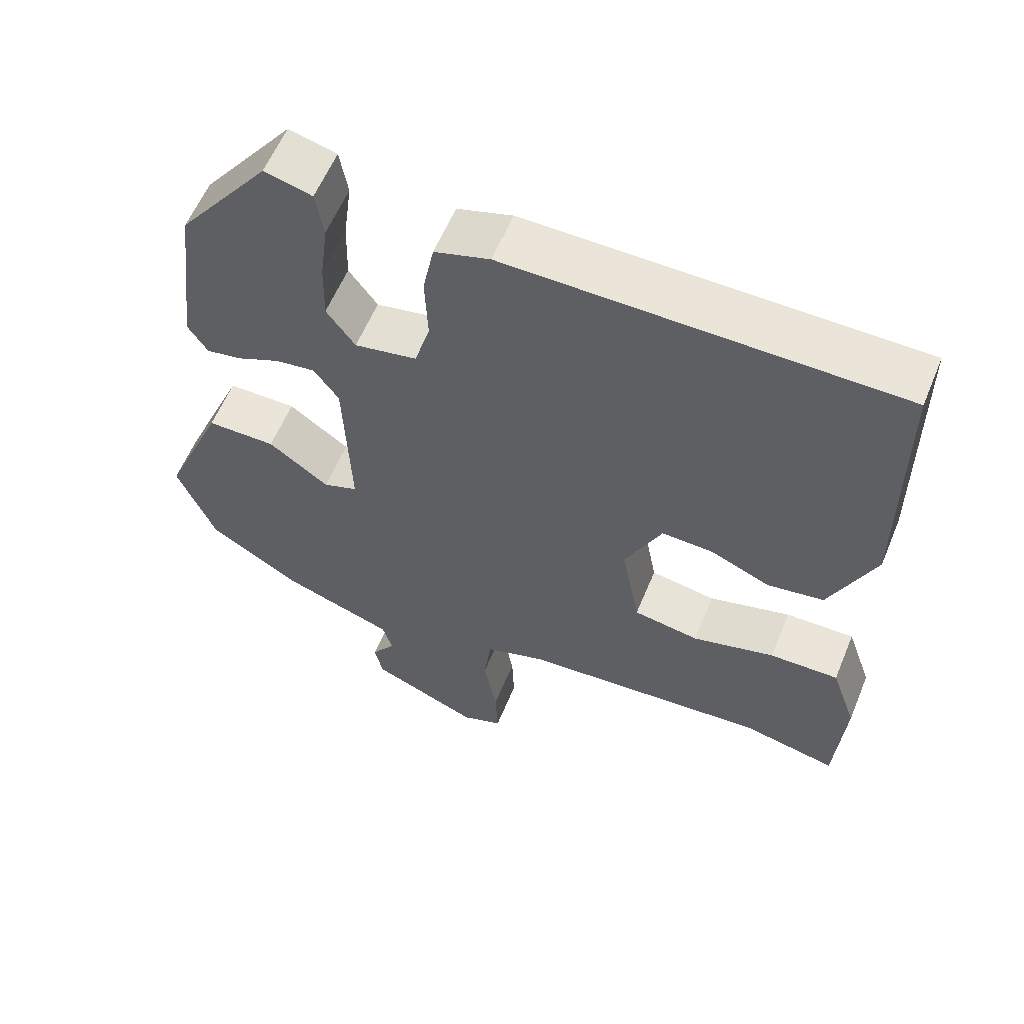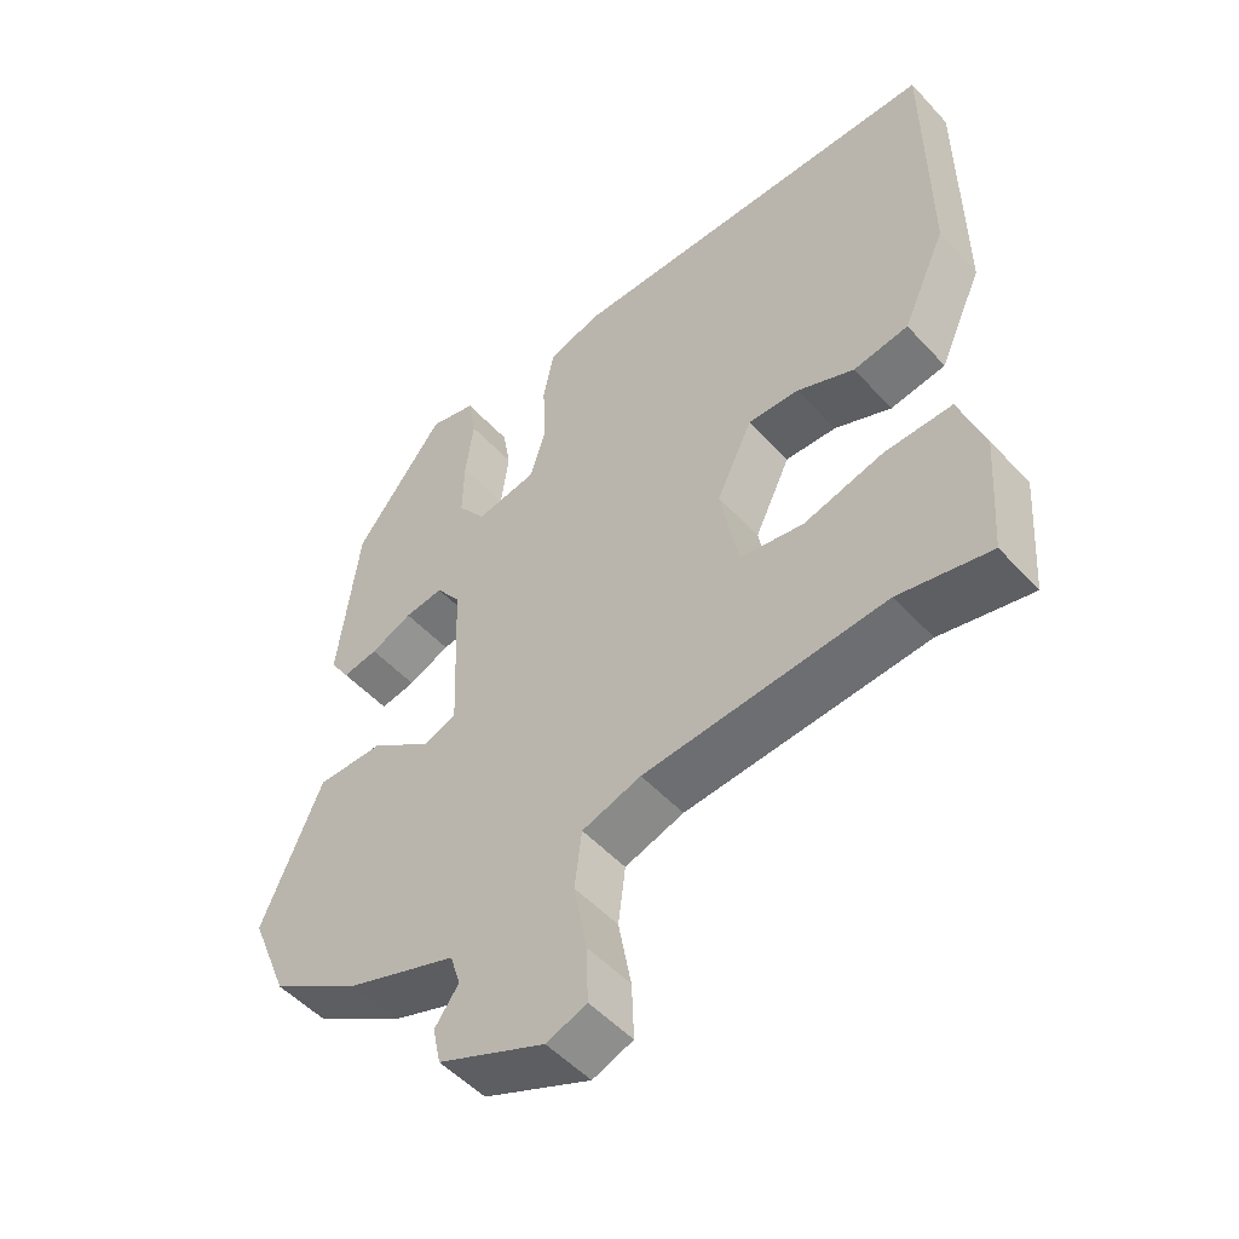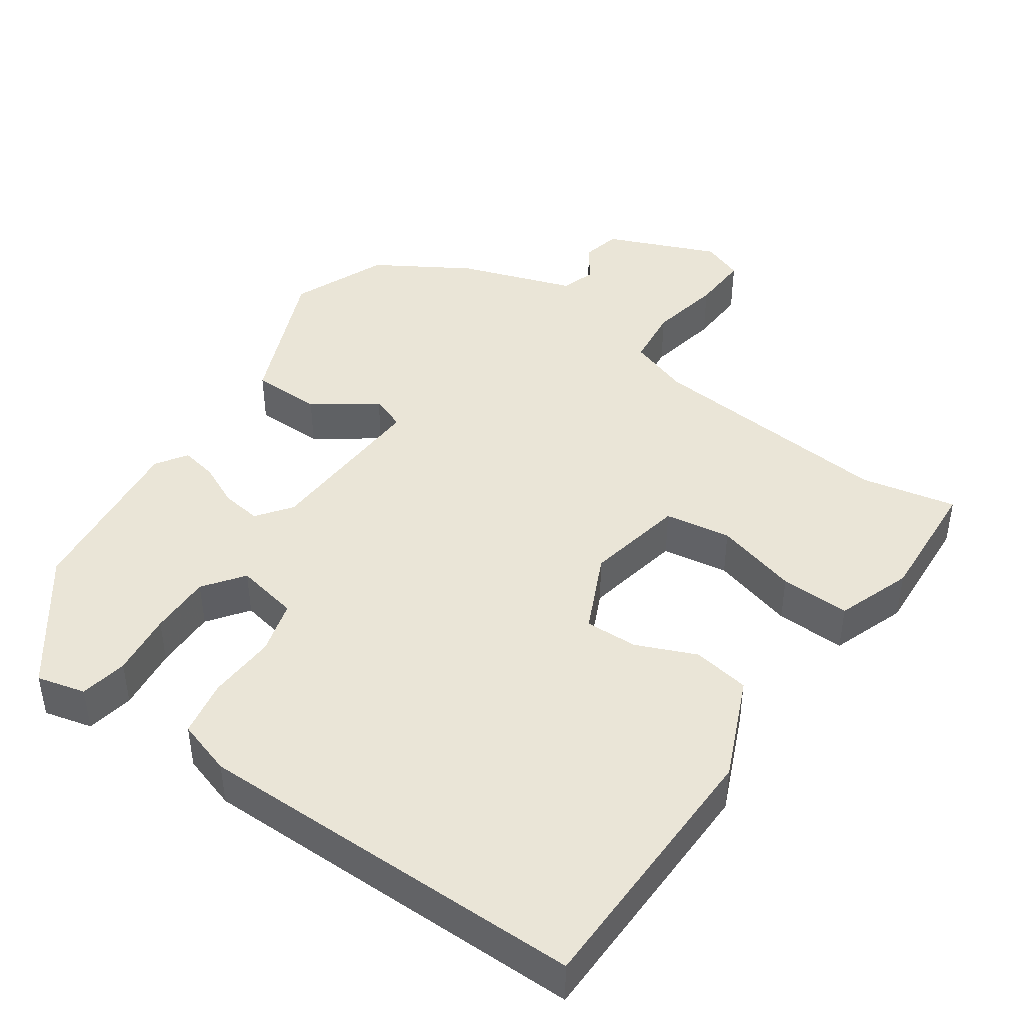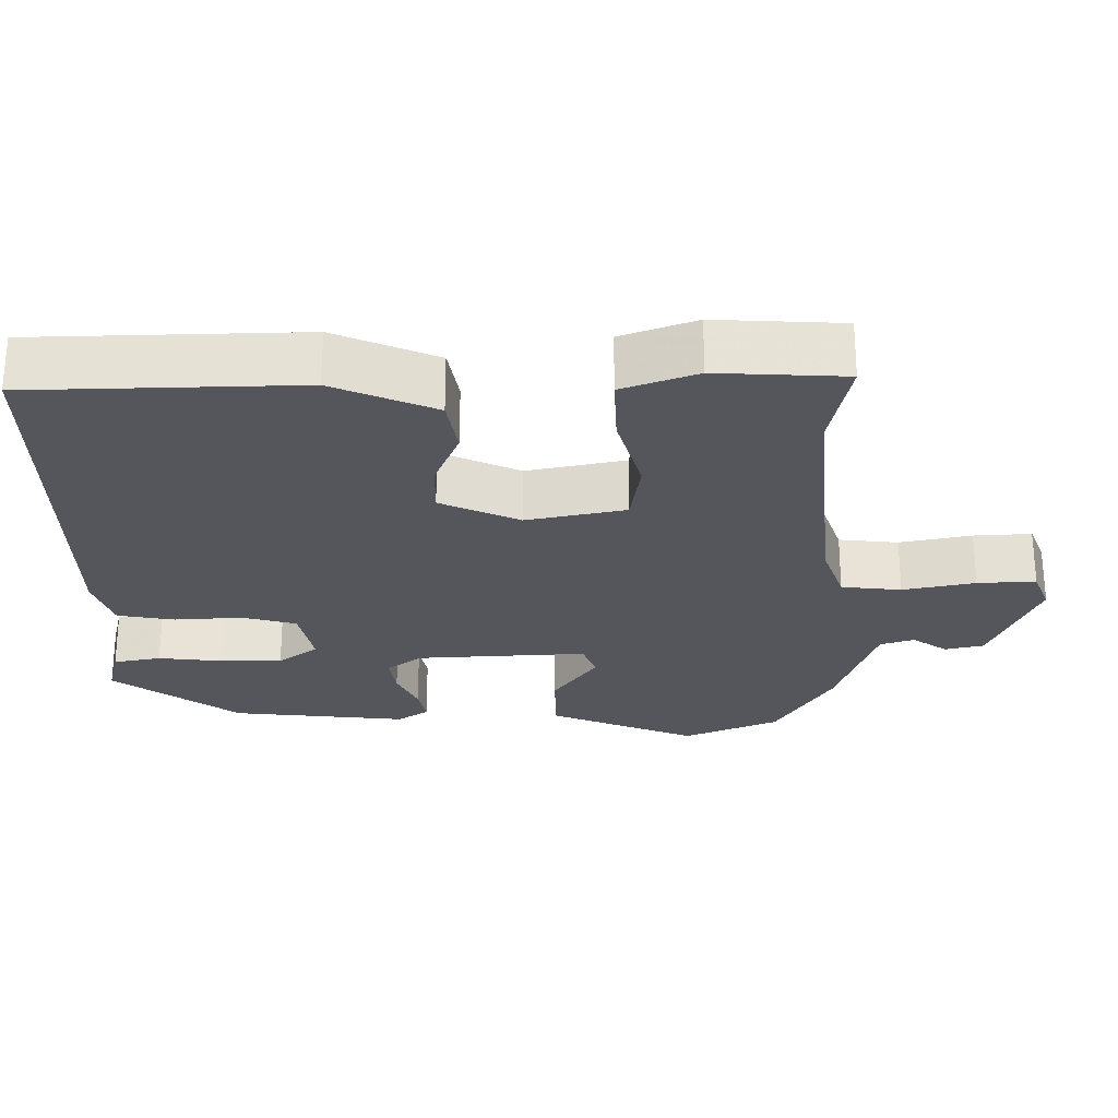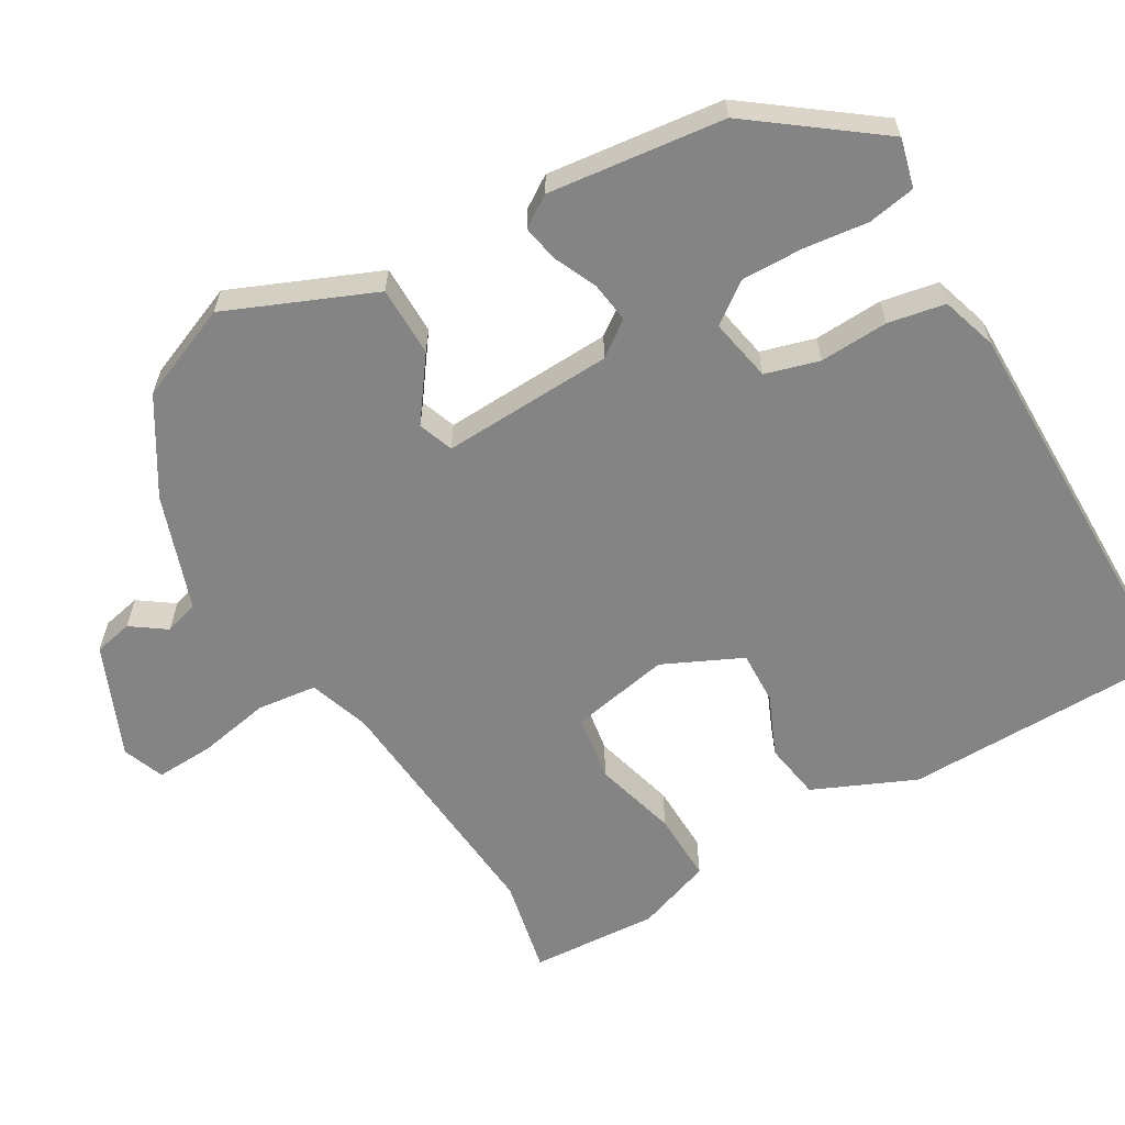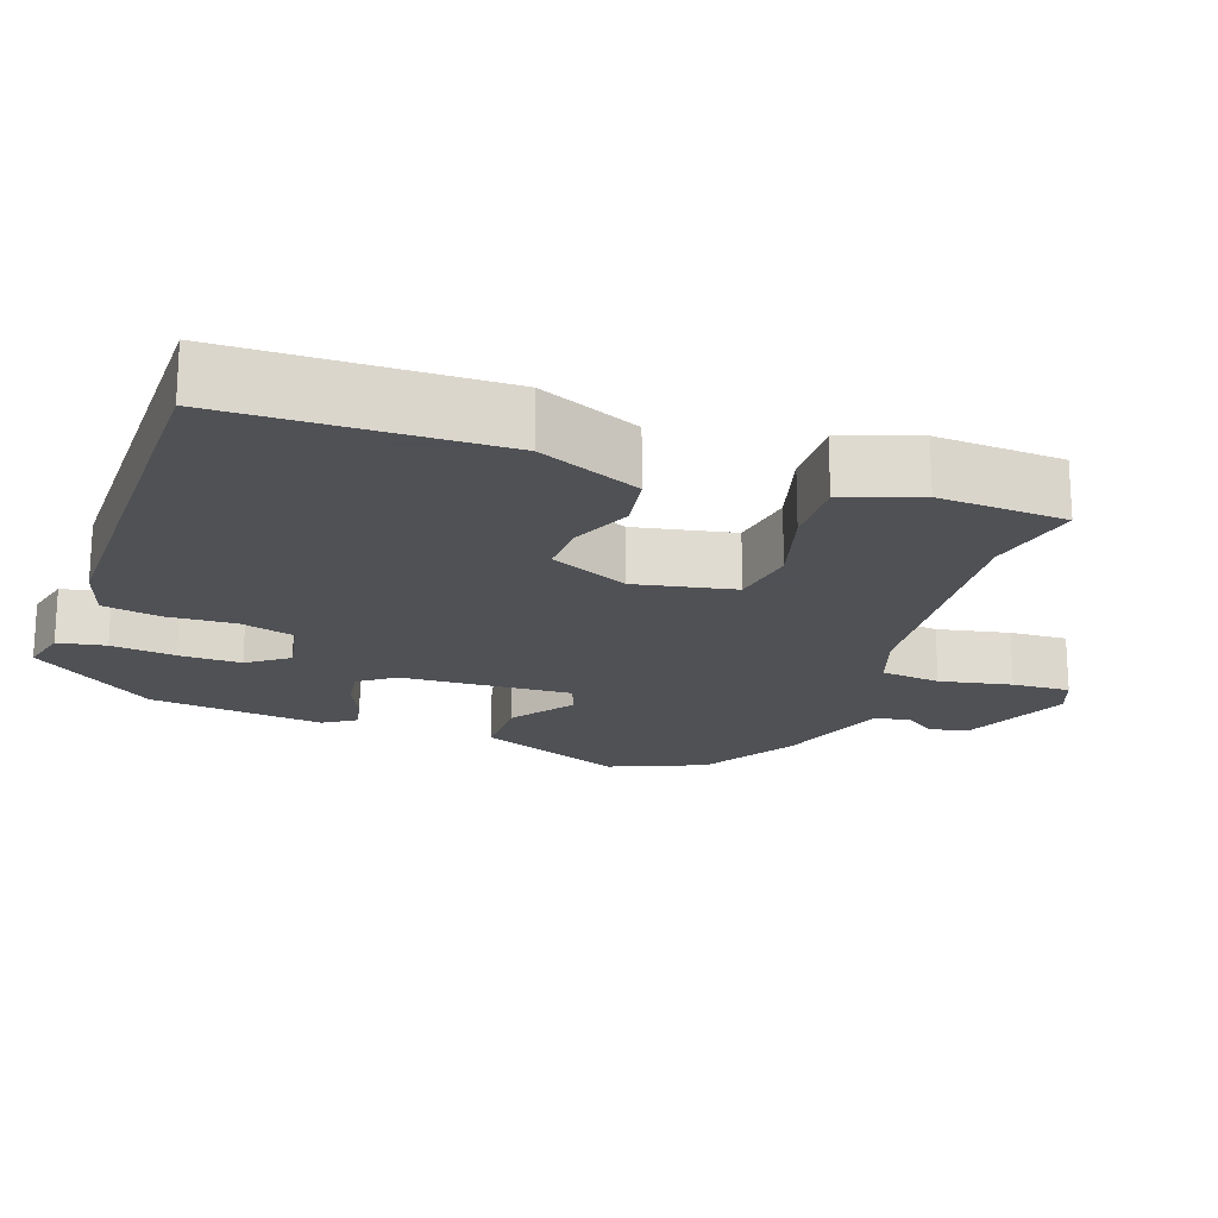
<metadata>
{"format":"obj","ext":"obj","renderer":"f3d","projection":"perspective","resolution":1024,"background":"white","views":[{"elev":59.1,"azim":22.4,"up":"+Z"},{"elev":-51.2,"azim":40.9,"up":"+Z"},{"elev":44.1,"azim":35.4,"up":"+Y"},{"elev":-26.3,"azim":91.4,"up":"+Y"},{"elev":-61.5,"azim":-59.4,"up":"+Y"},{"elev":-19.5,"azim":71.2,"up":"+Y"}]}
</metadata>
<code>
v -0.444 0.07 0.328
v -0.319 0.07 0.493
v -0.254 0.07 0.476
v -0.243 0.07 0.412
v -0.254 0.07 0.326
v -0.256 0.07 0.243
v -0.217 0.07 0.189
v -0.132 0.07 0.205
v -0.111 0.07 0.277
v -0.115 0.07 0.369
v -0.1 0.07 0.445
v -0.025 0.07 0.468
v 0.504 0.07 0.463
v 0.507 0.07 0.101
v 0.446 0.07 -0.035
v 0.369 0.07 -0.047
v 0.289 0.07 -0.012
v 0.218 0.07 -0.009
v 0.168 0.07 -0.114
v 0.193 0.07 -0.247
v 0.282 0.07 -0.262
v 0.394 0.07 -0.232
v 0.488 0.07 -0.23
v 0.523 0.07 -0.331
v 0.511 0.07 -0.502
v 0.383 0.07 -0.474
v 0.047 0.07 -0.5
v -0.035 0.07 -0.527
v -0.045 0.07 -0.607
v -0.027 0.07 -0.704
v -0.024 0.07 -0.782
v -0.08 0.07 -0.803
v -0.228 0.07 -0.739
v -0.239 0.07 -0.687
v -0.206 0.07 -0.641
v -0.22 0.07 -0.595
v -0.373 0.07 -0.541
v -0.497 0.07 -0.464
v -0.549 0.07 -0.336
v -0.465 0.07 -0.14
v -0.371 0.07 -0.14
v -0.289 0.07 -0.2
v -0.242 0.07 -0.183
v -0.251 0.07 0.046
v -0.285 0.07 0.093
v -0.339 0.07 0.086
v -0.397 0.07 0.06
v -0.446 0.07 0.051
v -0.473 0.07 0.093
v -0.444 0 0.328
v -0.319 0 0.493
v -0.254 0 0.476
v -0.243 0 0.412
v -0.254 0 0.326
v -0.256 0 0.243
v -0.217 0 0.189
v -0.132 0 0.205
v -0.111 0 0.277
v -0.115 0 0.369
v -0.1 0 0.445
v -0.025 0 0.468
v 0.504 0 0.463
v 0.507 0 0.101
v 0.446 0 -0.035
v 0.369 0 -0.047
v 0.289 0 -0.012
v 0.218 0 -0.009
v 0.168 0 -0.114
v 0.193 0 -0.247
v 0.282 0 -0.262
v 0.394 0 -0.232
v 0.488 0 -0.23
v 0.523 0 -0.331
v 0.511 0 -0.502
v 0.383 0 -0.474
v 0.047 0 -0.5
v -0.035 0 -0.527
v -0.045 0 -0.607
v -0.027 0 -0.704
v -0.024 0 -0.782
v -0.08 0 -0.803
v -0.228 0 -0.739
v -0.239 0 -0.687
v -0.206 0 -0.641
v -0.22 0 -0.595
v -0.373 0 -0.541
v -0.497 0 -0.464
v -0.549 0 -0.336
v -0.465 0 -0.14
v -0.371 0 -0.14
v -0.289 0 -0.2
v -0.242 0 -0.183
v -0.251 0 0.046
v -0.285 0 0.093
v -0.339 0 0.086
v -0.397 0 0.06
v -0.446 0 0.051
v -0.473 0 0.093
f 3 4 5
f 2 3 5
f 1 2 5
f 49 1 5
f 48 49 5
f 47 48 5
f 46 47 5
f 45 46 5 6
f 44 45 6 7
f 43 44 7 8
f 40 41 42
f 39 40 42
f 38 39 42
f 37 38 42
f 36 37 42
f 35 36 42 43
f 33 34 35
f 32 33 35
f 31 32 35
f 30 31 35
f 29 30 35
f 43 8 9
f 35 43 9
f 29 35 9
f 28 29 9
f 24 25 26
f 23 24 26
f 22 23 26
f 21 22 26
f 20 21 26 27
f 10 11 12
f 9 10 12
f 28 9 12
f 27 28 12
f 20 27 12
f 19 20 12
f 15 16 17
f 14 15 17
f 13 14 17
f 12 13 17
f 12 17 18
f 12 18 19
f 54 53 52
f 54 52 51
f 54 51 50
f 54 50 98
f 54 98 97
f 54 97 96
f 54 96 95
f 55 54 95 94
f 56 55 94 93
f 57 56 93 92
f 91 90 89
f 91 89 88
f 91 88 87
f 91 87 86
f 91 86 85
f 92 91 85 84
f 84 83 82
f 84 82 81
f 84 81 80
f 84 80 79
f 84 79 78
f 58 57 92
f 58 92 84
f 58 84 78
f 58 78 77
f 75 74 73
f 75 73 72
f 75 72 71
f 75 71 70
f 76 75 70 69
f 61 60 59
f 61 59 58
f 61 58 77
f 61 77 76
f 61 76 69
f 61 69 68
f 66 65 64
f 66 64 63
f 66 63 62
f 66 62 61
f 67 66 61
f 68 67 61
f 1 50 51 2
f 2 51 52 3
f 3 52 53 4
f 4 53 54 5
f 5 54 55 6
f 6 55 56 7
f 7 56 57 8
f 8 57 58 9
f 9 58 59 10
f 10 59 60 11
f 11 60 61 12
f 12 61 62 13
f 13 62 63 14
f 14 63 64 15
f 15 64 65 16
f 16 65 66 17
f 17 66 67 18
f 18 67 68 19
f 19 68 69 20
f 20 69 70 21
f 21 70 71 22
f 22 71 72 23
f 23 72 73 24
f 24 73 74 25
f 25 74 75 26
f 26 75 76 27
f 27 76 77 28
f 28 77 78 29
f 29 78 79 30
f 30 79 80 31
f 31 80 81 32
f 32 81 82 33
f 33 82 83 34
f 34 83 84 35
f 35 84 85 36
f 36 85 86 37
f 37 86 87 38
f 38 87 88 39
f 39 88 89 40
f 40 89 90 41
f 41 90 91 42
f 42 91 92 43
f 43 92 93 44
f 44 93 94 45
f 45 94 95 46
f 46 95 96 47
f 47 96 97 48
f 48 97 98 49
f 49 98 50 1

</code>
